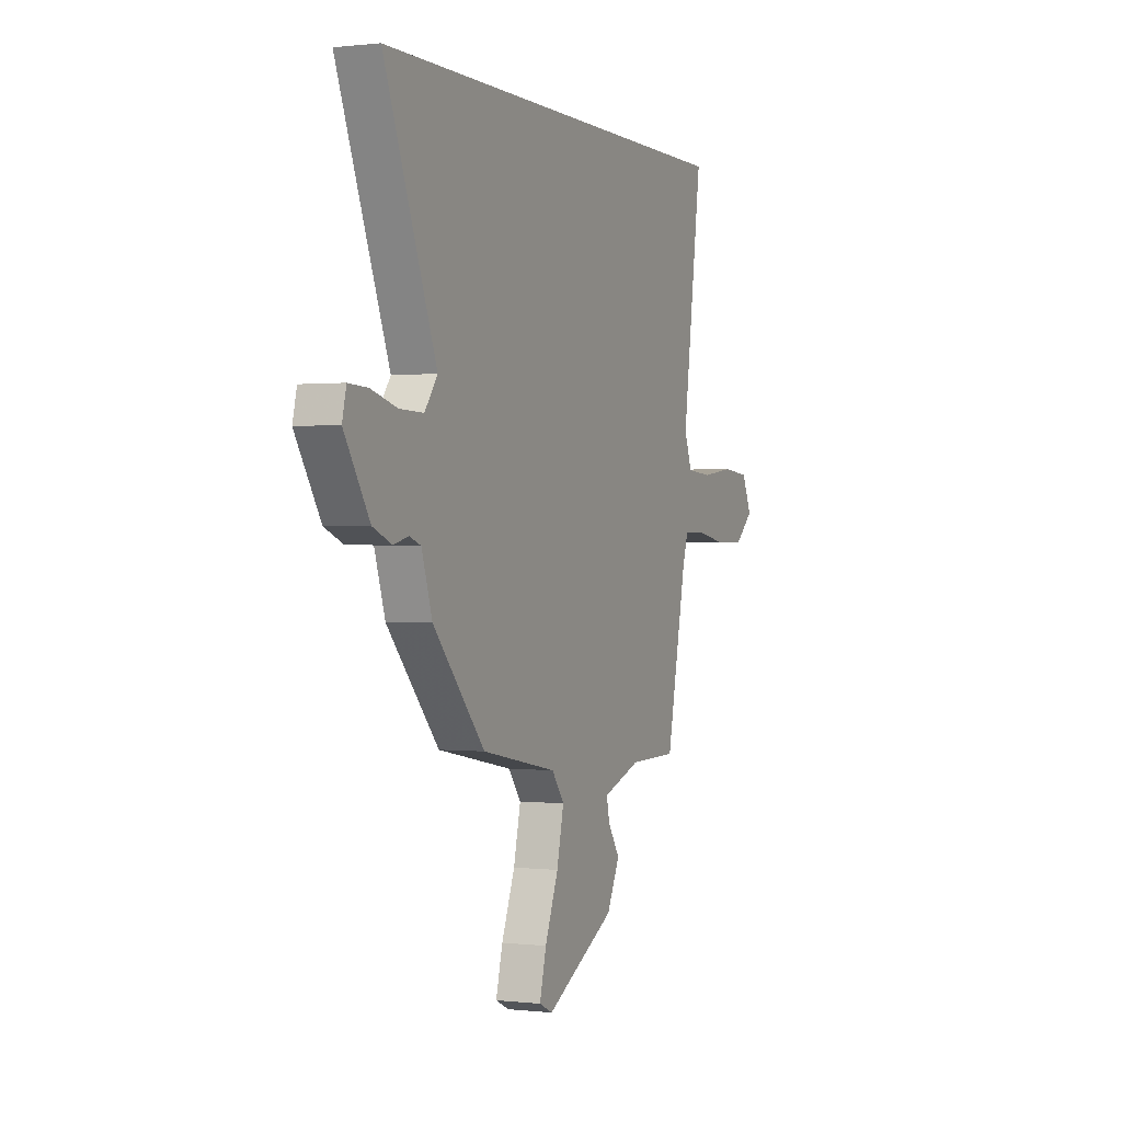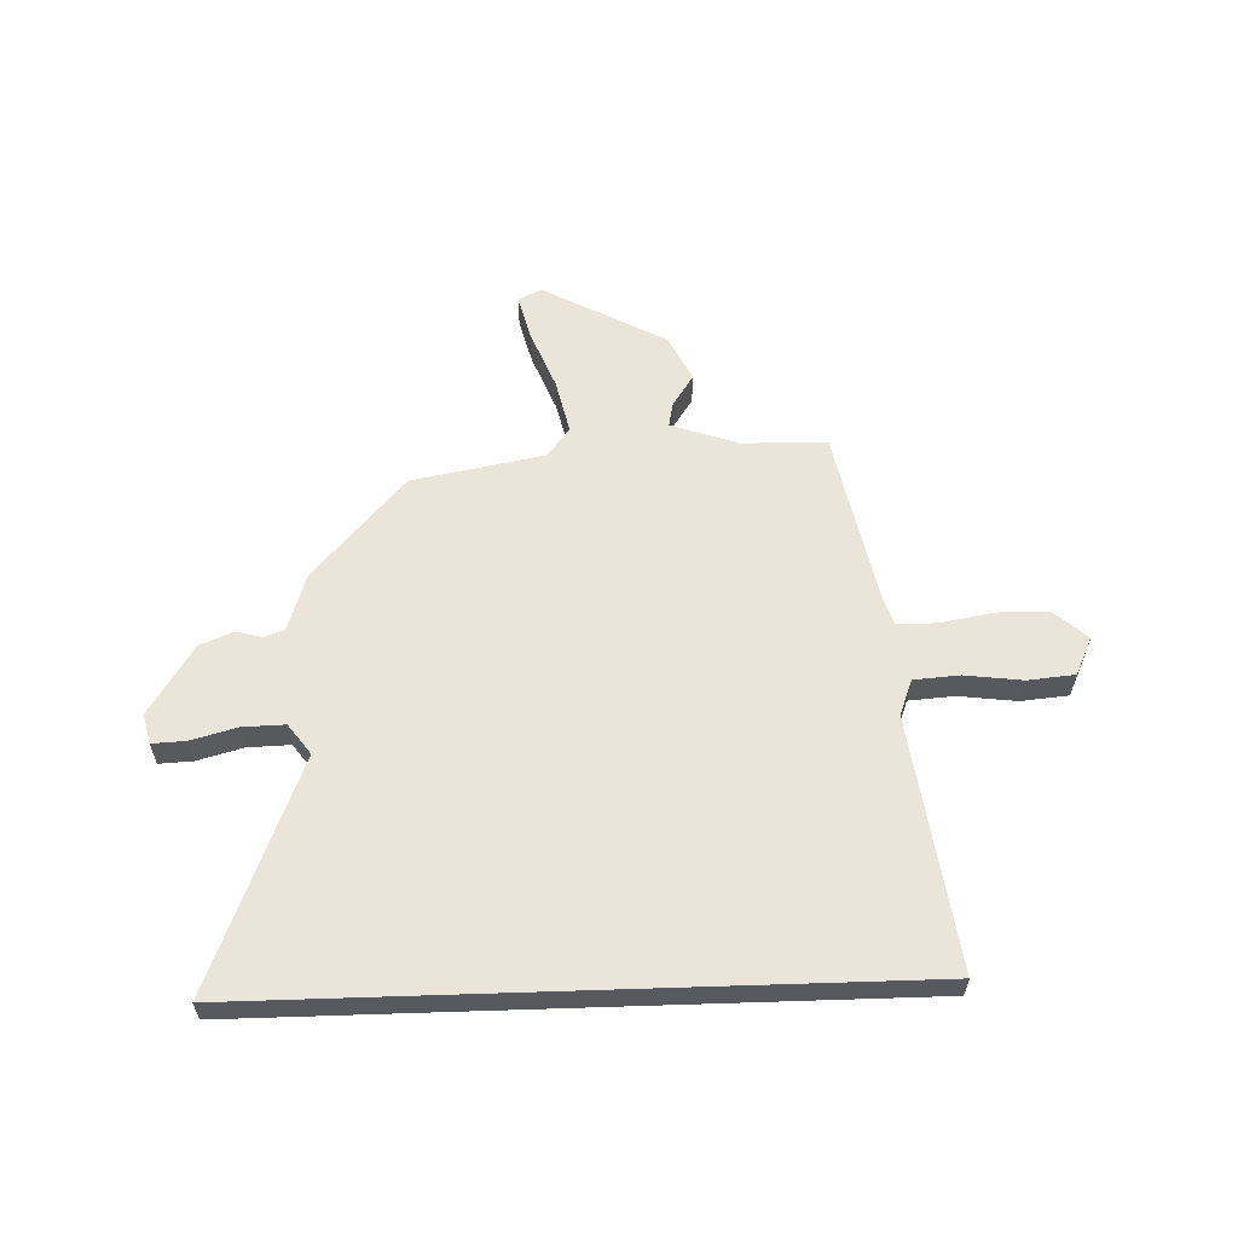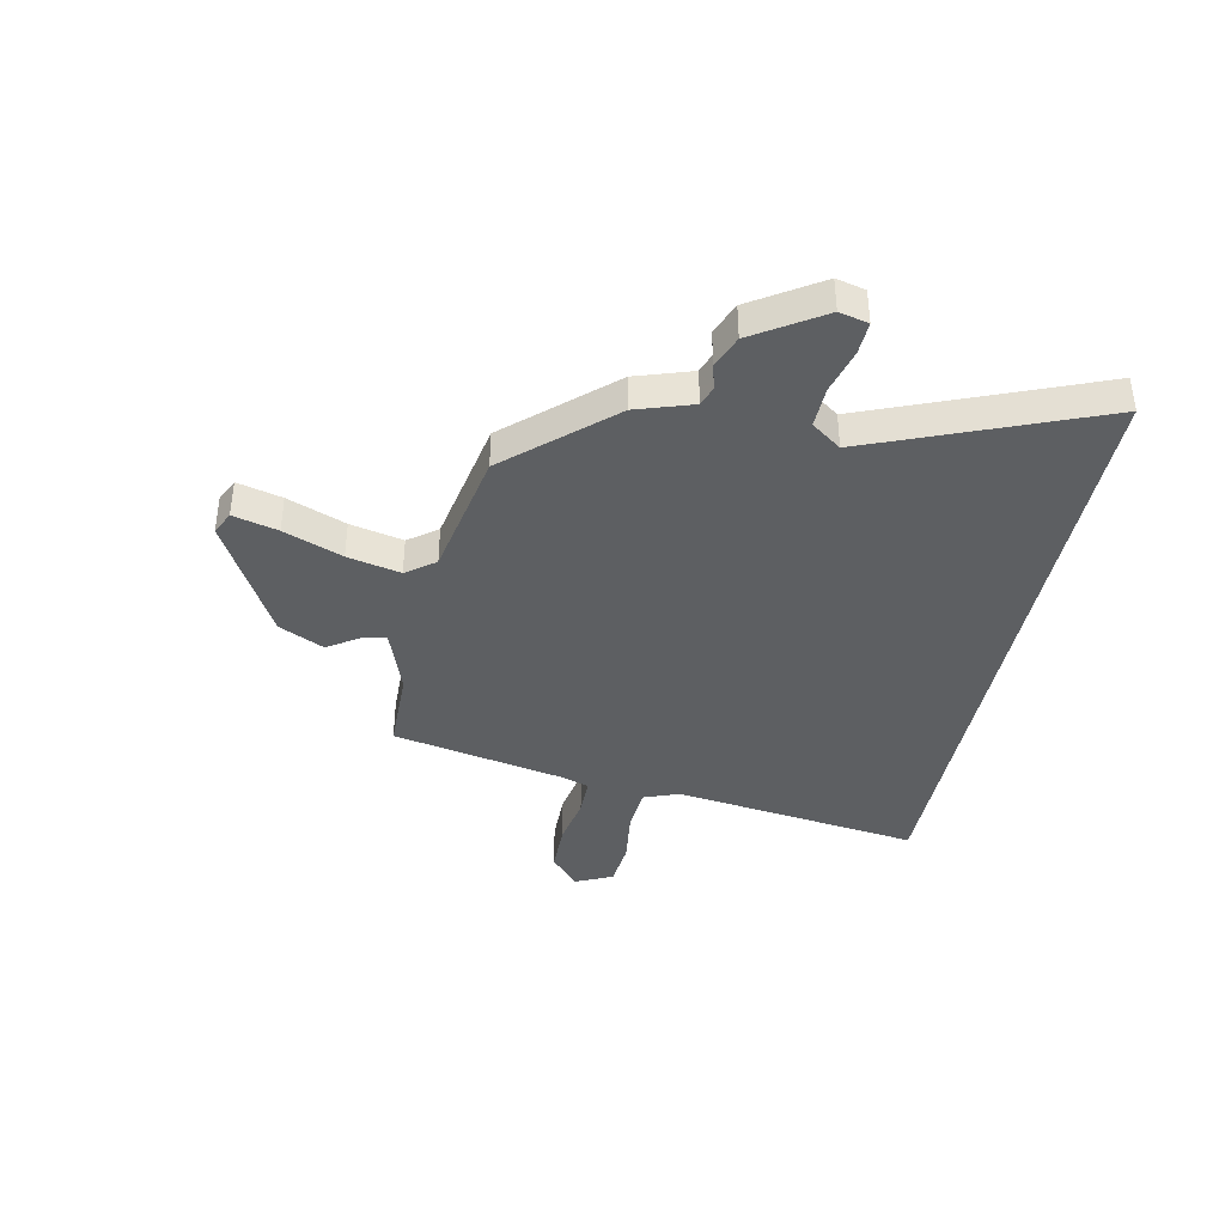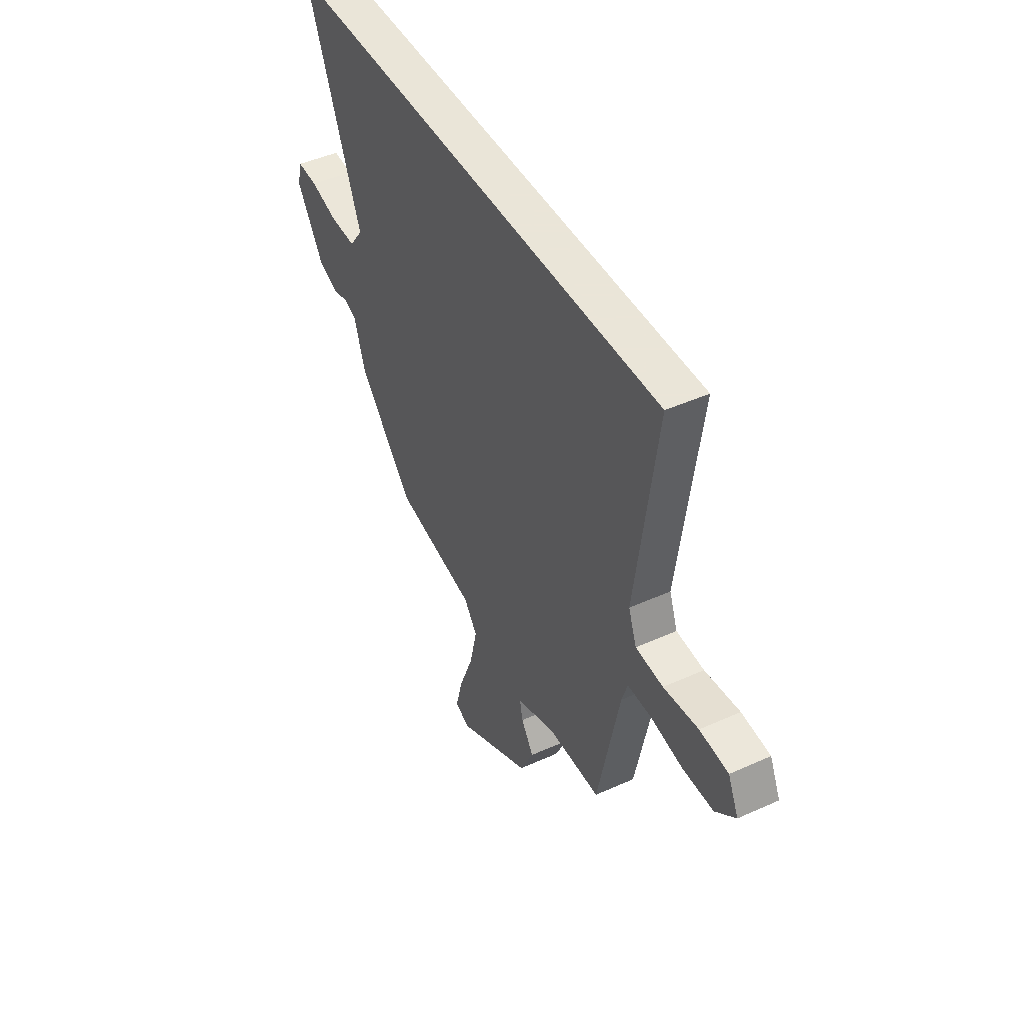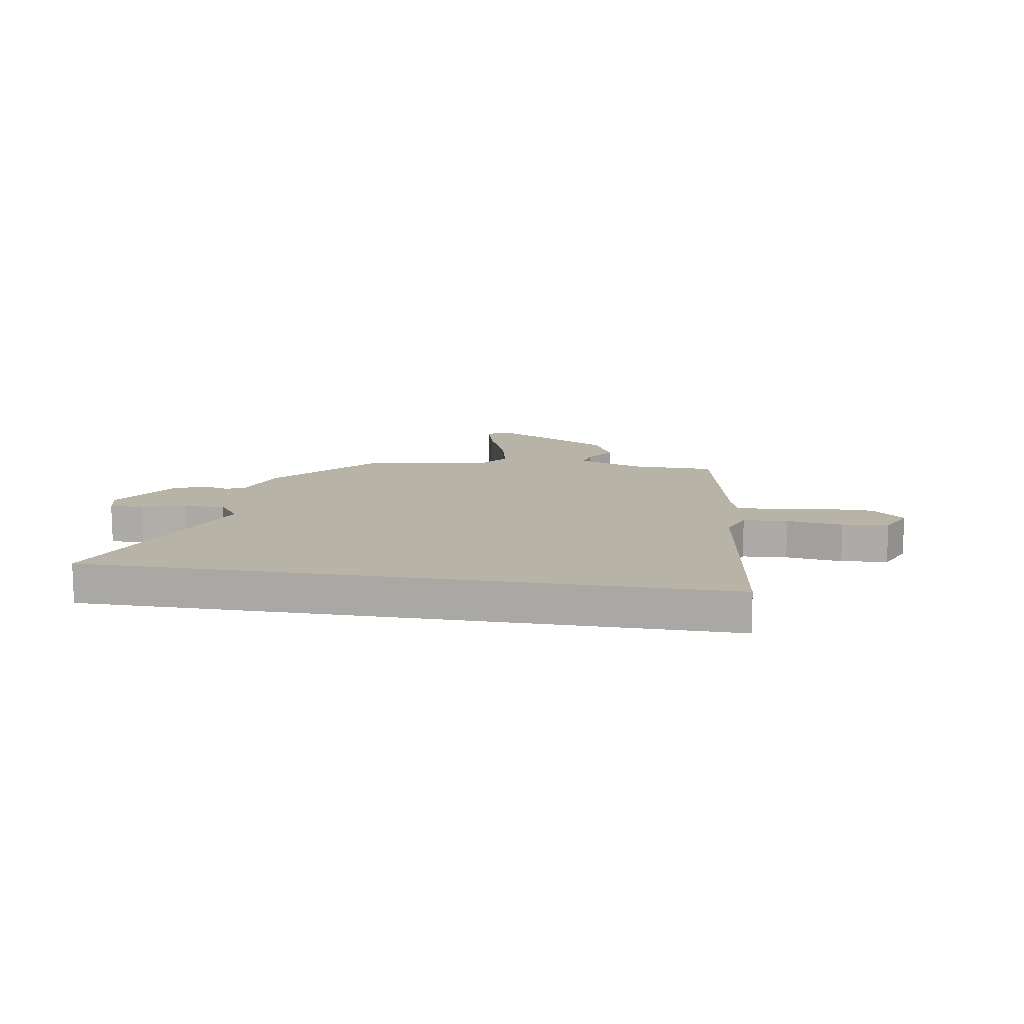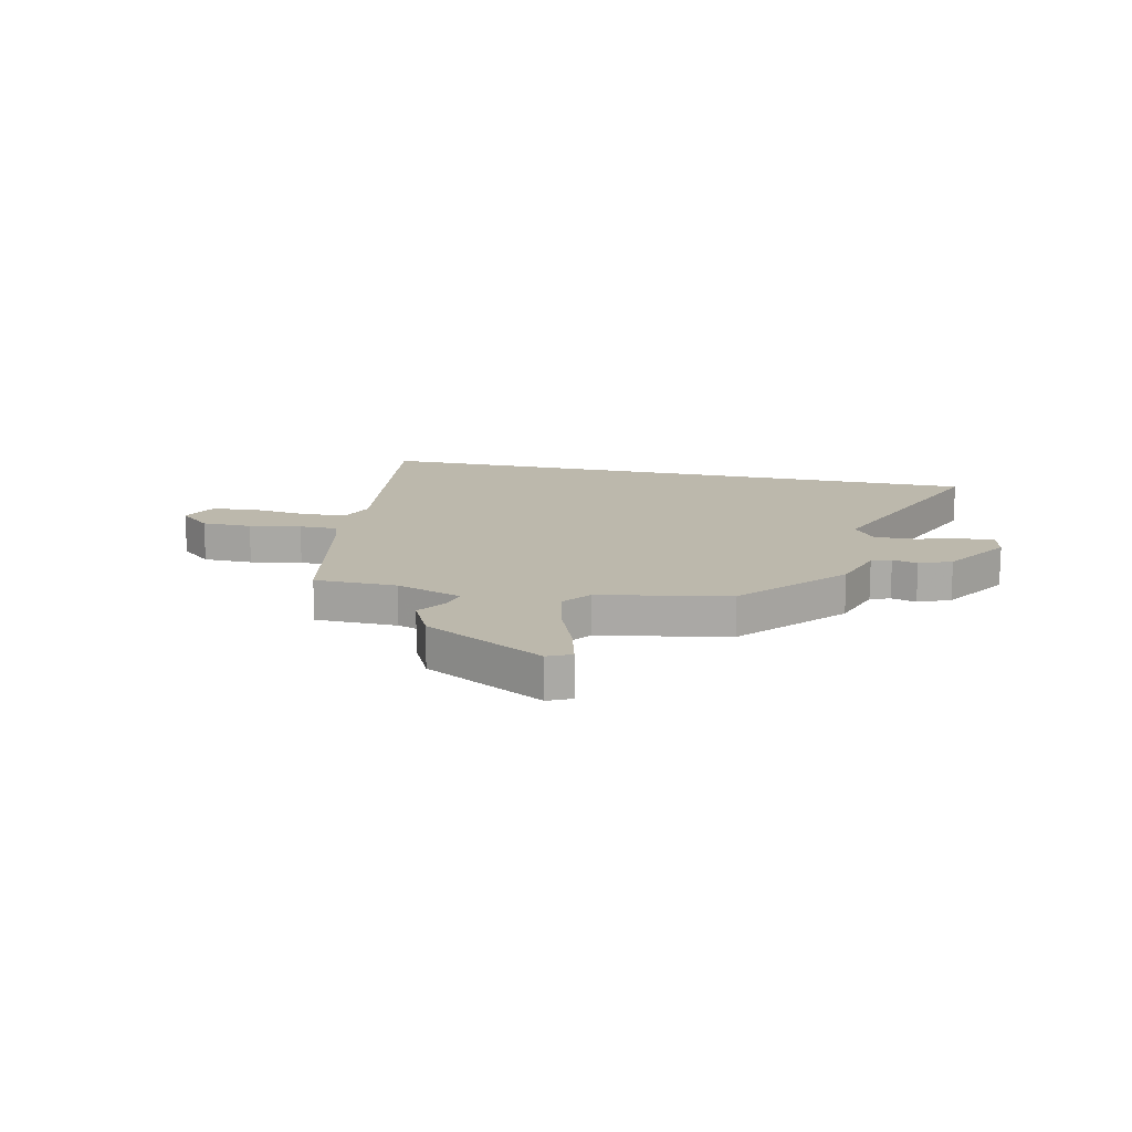
<metadata>
{"format":"obj","ext":"obj","renderer":"f3d","projection":"perspective","resolution":1024,"background":"white","views":[{"elev":0.3,"azim":-66.6,"up":"+Z"},{"elev":59.5,"azim":-1.9,"up":"+Y"},{"elev":-39.5,"azim":-101.4,"up":"+Y"},{"elev":45.5,"azim":62.5,"up":"+Z"},{"elev":12.9,"azim":9.2,"up":"+Y"},{"elev":14.6,"azim":-167.3,"up":"+Y"}]}
</metadata>
<code>
v -0.306 0.07 -0.423
v -0.468 0.07 -0.241
v -0.501 0.07 -0.139
v -0.537 0.07 -0.126
v -0.583 0.07 -0.138
v -0.642 0.07 -0.114
v -0.721 0.07 0.01
v -0.708 0.07 0.063
v -0.648 0.07 0.06
v -0.567 0.07 0.038
v -0.492 0.07 0.036
v -0.452 0.07 0.09
v -0.615 0.07 0.5
v 0.544 0.07 0.5
v 0.482 0.07 0.052
v 0.506 0.07 -0.012
v 0.587 0.07 -0.018
v 0.689 0.07 -0.005
v 0.773 0.07 -0.013
v 0.804 0.07 -0.08
v 0.745 0.07 -0.132
v 0.654 0.07 -0.133
v 0.56 0.07 -0.116
v 0.49 0.07 -0.116
v 0.473 0.07 -0.168
v 0.409 0.07 -0.479
v 0.259 0.07 -0.481
v 0.139 0.07 -0.523
v 0.148 0.07 -0.567
v 0.185 0.07 -0.623
v 0.145 0.07 -0.705
v -0.074 0.07 -0.823
v -0.116 0.07 -0.803
v -0.095 0.07 -0.722
v -0.053 0.07 -0.616
v -0.031 0.07 -0.52
v -0.07 0.07 -0.468
v -0.306 0 -0.423
v -0.468 0 -0.241
v -0.501 0 -0.139
v -0.537 0 -0.126
v -0.583 0 -0.138
v -0.642 0 -0.114
v -0.721 0 0.01
v -0.708 0 0.063
v -0.648 0 0.06
v -0.567 0 0.038
v -0.492 0 0.036
v -0.452 0 0.09
v -0.615 0 0.5
v 0.544 0 0.5
v 0.482 0 0.052
v 0.506 0 -0.012
v 0.587 0 -0.018
v 0.689 0 -0.005
v 0.773 0 -0.013
v 0.804 0 -0.08
v 0.745 0 -0.132
v 0.654 0 -0.133
v 0.56 0 -0.116
v 0.49 0 -0.116
v 0.473 0 -0.168
v 0.409 0 -0.479
v 0.259 0 -0.481
v 0.139 0 -0.523
v 0.148 0 -0.567
v 0.185 0 -0.623
v 0.145 0 -0.705
v -0.074 0 -0.823
v -0.116 0 -0.803
v -0.095 0 -0.722
v -0.053 0 -0.616
v -0.031 0 -0.52
v -0.07 0 -0.468
f 33 34 35
f 32 33 35
f 31 32 35
f 30 31 35
f 29 30 35
f 28 29 35 36
f 27 28 36 37
f 1 2 3
f 37 1 3
f 27 37 3
f 26 27 3
f 25 26 3
f 21 22 23
f 20 21 23
f 19 20 23
f 18 19 23
f 17 18 23
f 16 17 23 24
f 25 3 4
f 24 25 4
f 16 24 4
f 15 16 4
f 12 13 14 15
f 8 9 10
f 7 8 10
f 6 7 10
f 5 6 10
f 4 5 10
f 4 10 11
f 4 11 12 15
f 72 71 70
f 72 70 69
f 72 69 68
f 72 68 67
f 72 67 66
f 73 72 66 65
f 74 73 65 64
f 40 39 38
f 40 38 74
f 40 74 64
f 40 64 63
f 40 63 62
f 60 59 58
f 60 58 57
f 60 57 56
f 60 56 55
f 60 55 54
f 61 60 54 53
f 41 40 62
f 41 62 61
f 41 61 53
f 41 53 52
f 52 51 50 49
f 47 46 45
f 47 45 44
f 47 44 43
f 47 43 42
f 47 42 41
f 48 47 41
f 52 49 48 41
f 1 38 39 2
f 2 39 40 3
f 3 40 41 4
f 4 41 42 5
f 5 42 43 6
f 6 43 44 7
f 7 44 45 8
f 8 45 46 9
f 9 46 47 10
f 10 47 48 11
f 11 48 49 12
f 12 49 50 13
f 13 50 51 14
f 14 51 52 15
f 15 52 53 16
f 16 53 54 17
f 17 54 55 18
f 18 55 56 19
f 19 56 57 20
f 20 57 58 21
f 21 58 59 22
f 22 59 60 23
f 23 60 61 24
f 24 61 62 25
f 25 62 63 26
f 26 63 64 27
f 27 64 65 28
f 28 65 66 29
f 29 66 67 30
f 30 67 68 31
f 31 68 69 32
f 32 69 70 33
f 33 70 71 34
f 34 71 72 35
f 35 72 73 36
f 36 73 74 37
f 37 74 38 1

</code>
